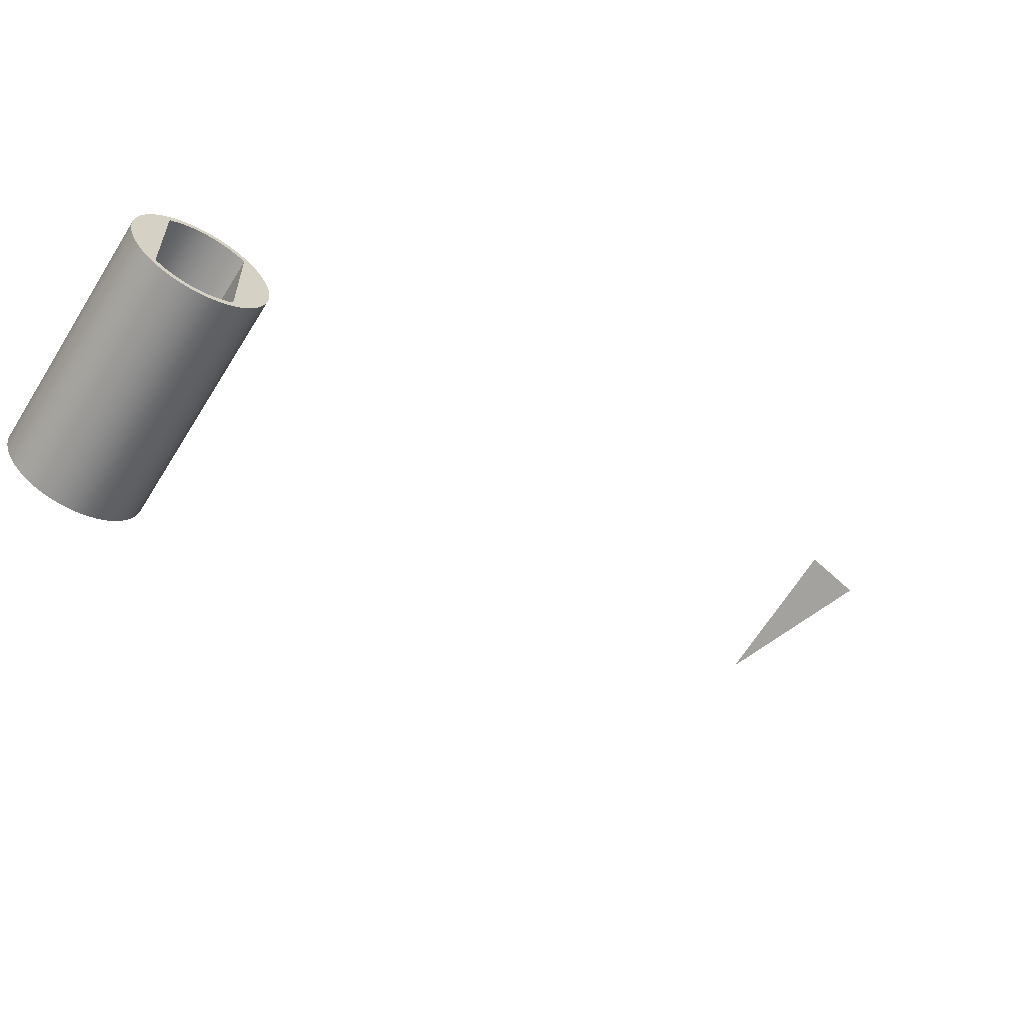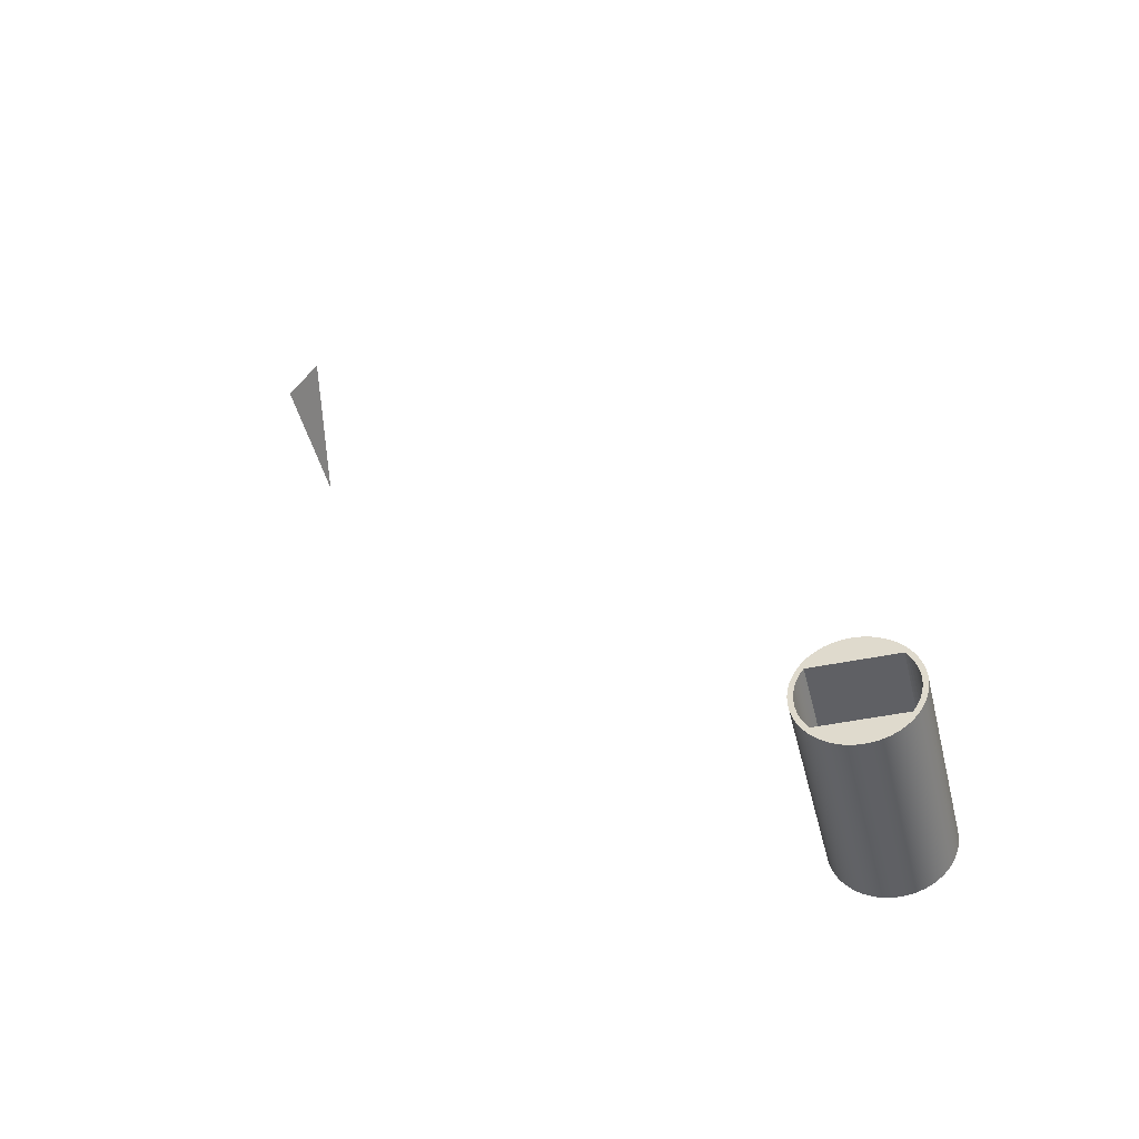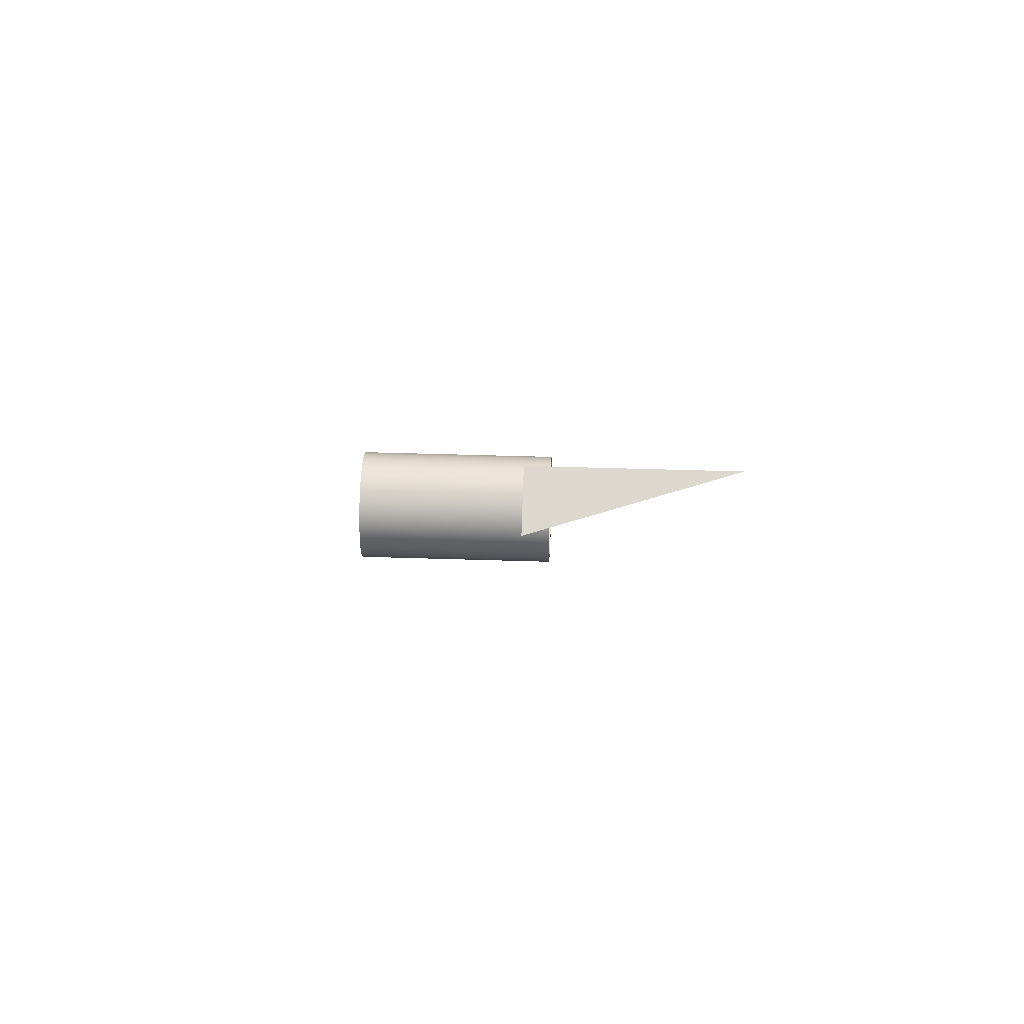
<metadata>
{"format":"obj","ext":"obj","renderer":"f3d","projection":"perspective","resolution":1024,"background":"white","views":[{"elev":-63.3,"azim":58.6,"up":"+Z"},{"elev":-45.2,"azim":103.6,"up":"+Y"},{"elev":37.1,"azim":-177.5,"up":"+Z"}]}
</metadata>
<code>
g Mesh1 Model
v 0 0.9951 2.018
v 0 -6.087e-15 2.05
v 0 0.861 2.079
f 1 2 3
v 0 0.1341 2.046
f 2 1 4
v 0 0.2676 2.032
f 4 1 5
v 0 0.3999 2.01
f 5 1 6
v 0 1.125 1.949
f 6 1 7
v 8 0.9951 2.018
v 8 1.125 1.949
f 7 1 8 9
v 8 0.861 2.079
f 1 3 10 8
v 0 0.7232 2.131
v 8 0.7232 2.131
f 3 11 12 10
v 0 -0.861 2.079
f 13 11 3
v 0 -0.7232 2.131
f 14 11 13
v 0 0.5823 2.173
f 14 15 11
v 0 -0.5823 2.173
f 16 15 14
v 0 0.439 2.207
f 16 17 15
v 0 -0.439 2.207
f 18 17 16
v 0 -0.2937 2.231
f 19 17 18
v 0 0.2937 2.231
f 19 20 17
v 0 0.1472 2.245
f 19 21 20
v 0 -0.1472 2.245
f 22 21 19
v 0 1.137e-15 2.25
f 21 22 23
v 8 -0.1472 2.245
v 8 1.137e-15 2.25
f 23 22 24 25
v 8 -0.2937 2.231
f 22 19 26 24
v 8 -0.439 2.207
f 19 18 27 26
v 8 -0.5823 2.173
f 18 16 28 27
v 8 -0.7232 2.131
f 16 14 29 28
v 8 -0.861 2.079
f 14 13 30 29
v 0 -0.9951 2.018
v 8 -0.9951 2.018
f 13 31 32 30
f 13 3 31
f 31 3 2
v 0 -0.1341 2.046
f 31 2 33
v 0.25 -6.087e-15 2.05
v 0.25 -0.1341 2.046
f 33 2 34 35
v 0.25 0.1341 2.046
f 2 4 36 34
v 0.25 0.2676 2.032
f 4 5 37 36
v 0.25 0.3999 2.01
f 5 6 38 37
v 0 0.5306 1.98
v 0.25 0.5306 1.98
f 6 39 40 38
f 6 7 39
v 0 0.6589 1.941
f 39 7 41
v 0 1.25 1.871
f 41 7 42
v 8 1.25 1.871
f 42 7 9 43
v 8 0.6589 1.941
f 9 44 43
v 8 0.5306 1.98
f 9 45 44
v 8 0.3999 2.01
f 9 46 45
f 8 46 9
v 8 0.2676 2.032
f 8 47 46
v 8 0.1341 2.046
f 8 48 47
v 8 -6.087e-15 2.05
f 8 49 48
f 49 8 10
f 10 32 49
f 10 30 32
f 12 30 10
f 12 29 30
v 8 0.5823 2.173
f 50 29 12
f 50 28 29
v 8 0.439 2.207
f 51 28 50
f 51 27 28
v 8 0.2937 2.231
f 52 27 51
f 52 26 27
v 8 0.1472 2.245
f 53 26 52
f 53 24 26
f 24 53 25
f 21 23 25 53
f 20 21 53 52
f 17 20 52 51
f 15 17 51 50
f 11 15 50 12
v 8 -0.1341 2.046
f 49 32 54
v 8 -0.2676 2.032
f 54 32 55
v 8 -0.3999 2.01
f 55 32 56
v 8 -1.125 1.949
f 56 32 57
v 0 -1.125 1.949
f 31 58 57 32
v 0 -0.3999 2.01
f 31 59 58
v 0 -0.2676 2.032
f 31 60 59
f 31 33 60
v 0.25 -0.2676 2.032
f 60 33 35 61
f 55 61 35 54
v 0.25 -0.3999 2.01
f 56 62 61 55
v 8 -0.5306 1.98
v 0.25 -0.5306 1.98
f 63 64 62 56
v 8 -0.6589 1.941
v 0.25 -0.6589 1.941
v 0.25 -0.625 1.951
f 65 66 67 64 63
v 8 -0.7845 1.894
v 0.25 -0.7845 1.894
f 68 69 66 65
v 8 -0.9066 1.838
v 0.25 -0.9066 1.838
f 70 71 69 68
v 8 -1.025 1.775
v 0.25 -1.025 1.775
f 72 73 71 70
v 8 -1.139 1.704
v 0.25 -1.139 1.704
v 0 -1.139 1.704
v 0 -1.025 1.775
f 74 75 76 77 73 72
v 8 -1.248 1.626
v 0.25 -1.248 1.626
f 78 79 75 74
v 8 -1.25 1.625
v 0.25 -1.25 1.625
f 80 81 79 78
v 8 -1.25 7.033e-15
v 0.25 -1.25 7.033e-15
f 82 83 81 80
v 8 -1.25 -1.625
v 0.25 -1.25 -1.625
f 84 85 83 82
v 8 -1.248 -1.626
v 0.25 -1.248 -1.626
f 86 87 85 84
v 8 -1.139 -1.704
v 0.25 -1.139 -1.704
f 88 89 87 86
v 8 -1.025 -1.775
v 0.25 -1.025 -1.775
v 0 -1.025 -1.775
v 0 -1.139 -1.704
f 90 91 92 93 89 88
v 8 -0.9066 -1.838
v 0.25 -0.9066 -1.838
f 94 95 91 90
v 8 -0.7845 -1.894
v 0.25 -0.7845 -1.894
f 96 97 95 94
v 8 -0.6589 -1.941
v 0.25 -0.6589 -1.941
f 98 99 97 96
v 8 -0.5306 -1.98
v 0.25 -0.5306 -1.98
v 0.25 -0.625 -1.951
f 100 101 102 99 98
v 8 -0.3999 -2.01
v 0.25 -0.3999 -2.01
f 103 104 101 100
v 8 -0.2676 -2.032
v 0.25 -0.2676 -2.032
f 105 106 104 103
v 8 -0.1341 -2.046
v 0.25 -0.1341 -2.046
f 107 108 106 105
v 8 8.023e-15 -2.05
v 0.25 8.023e-15 -2.05
f 109 110 108 107
v 8 0.1341 -2.046
v 0.25 0.1341 -2.046
f 111 112 110 109
v 8 0.2676 -2.032
v 0.25 0.2676 -2.032
f 113 114 112 111
v 8 0.3999 -2.01
v 0.25 0.3999 -2.01
f 115 116 114 113
v 8 0.5306 -1.98
v 0.25 0.5306 -1.98
f 117 118 116 115
v 8 0.6589 -1.941
v 0.25 0.6589 -1.941
f 119 120 118 117
v 8 0.7845 -1.894
v 0.25 0.7845 -1.894
f 121 122 120 119
v 8 0.9066 -1.838
v 0.25 0.9066 -1.838
f 123 124 122 121
v 8 1.025 -1.775
v 0.25 1.025 -1.775
f 125 126 124 123
v 8 1.139 -1.704
v 0.25 1.139 -1.704
v 0 1.139 -1.704
v 0 1.025 -1.775
f 127 128 129 130 126 125
v 8 1.248 -1.626
v 0.25 1.248 -1.626
f 131 132 128 127
v 8 1.25 -1.625
v 0.25 1.25 -1.625
f 133 134 132 131
v 8 1.25 -0.1
v 0.25 1.25 -0.1
f 133 135 136 134
v 8 2.245 -0.1472
f 137 135 133
v 8 2.25 -0
f 138 135 137
v 8 1.25 0.1
f 138 139 135
v 8 2.245 0.1472
f 140 139 138
v 8 2.231 0.2937
f 141 139 140
v 8 2.207 0.439
f 142 139 141
v 8 2.173 0.5823
f 143 139 142
v 8 2.131 0.7232
f 144 139 143
v 8 2.079 0.861
f 145 139 144
v 8 2.018 0.9951
f 146 139 145
v 8 1.949 1.125
f 147 139 146
v 8 1.871 1.25
f 148 139 147
v 8 1.785 1.37
f 149 139 148
v 8 1.692 1.484
f 150 139 149
v 8 1.591 1.591
f 151 139 150
v 8 1.25 1.625
f 151 152 139
v 8 1.248 1.626
f 151 153 152
v 8 1.484 1.692
f 154 153 151
v 8 1.139 1.704
f 154 155 153
v 8 1.025 1.775
f 154 156 155
v 8 1.37 1.785
f 157 156 154
v 8 0.9066 1.838
f 157 158 156
f 43 158 157
v 8 0.7845 1.894
f 43 159 158
f 43 44 159
v 0.25 0.6589 1.941
v 0.25 0.7845 1.894
f 44 160 161 159
f 45 40 160 44
f 46 38 40 45
f 47 37 38 46
f 48 36 37 47
f 49 34 36 48
f 54 35 34 49
f 39 41 160 40
v 0 0.7845 1.894
f 41 162 161 160
f 41 42 162
v 0 0.9066 1.838
f 162 42 163
v 0 1.37 1.785
f 163 42 164
f 164 42 43 157
v 0 1.484 1.692
f 165 164 157 154
v 0 1.025 1.775
f 166 164 165
f 163 164 166
v 0.25 1.025 1.775
v 0.25 0.9066 1.838
f 163 166 167 168
v 0 1.139 1.704
v 0.25 1.139 1.704
f 166 169 170 167
f 166 165 169
v 0 1.248 1.626
f 169 165 171
v 0 1.591 1.591
f 171 165 172
f 172 165 154 151
v 0 1.692 1.484
f 173 172 151 150
v 0 1.25 0.1
f 174 172 173
v 0 1.25 1.625
f 175 172 174
f 171 172 175
v 0.25 1.25 1.625
v 0.25 1.248 1.626
f 171 175 176 177
v 0.25 1.25 0.1
f 175 174 178 176
v 0 1.25 -0.1
f 179 136 135 139 178 174
v 0 1.25 -1.625
f 134 136 179 180
v 0 2.245 -0.1472
f 179 181 180
v 0 2.25 -0
f 179 182 181
f 174 182 179
v 0 2.245 0.1472
f 174 183 182
v 0 2.231 0.2937
f 174 184 183
v 0 2.207 0.439
f 174 185 184
v 0 2.173 0.5823
f 174 186 185
v 0 2.131 0.7232
f 174 187 186
v 0 2.079 0.861
f 174 188 187
v 0 2.018 0.9951
f 174 189 188
v 0 1.949 1.125
f 174 190 189
v 0 1.871 1.25
f 174 191 190
v 0 1.785 1.37
f 174 192 191
f 174 173 192
f 192 173 150 149
f 191 192 149 148
f 190 191 148 147
f 189 190 147 146
f 188 189 146 145
f 187 188 145 144
f 186 187 144 143
f 185 186 143 142
f 184 185 142 141
f 183 184 141 140
f 182 183 140 138
f 181 182 138 137
v 0 2.231 -0.2937
v 8 2.231 -0.2937
f 193 181 137 194
f 180 181 193
v 0 2.207 -0.439
f 180 193 195
v 8 2.207 -0.439
f 195 193 194 196
f 194 133 196
f 137 133 194
v 8 2.173 -0.5823
f 196 133 197
v 8 2.131 -0.7232
f 197 133 198
v 8 2.079 -0.861
f 198 133 199
v 8 2.018 -0.9951
f 199 133 200
v 8 1.949 -1.125
f 200 133 201
v 8 1.871 -1.25
f 201 133 202
v 8 1.785 -1.37
f 202 133 203
v 8 1.692 -1.484
f 203 133 204
v 8 1.591 -1.591
f 204 133 205
v 8 1.484 -1.692
f 205 133 206
f 206 133 131
f 206 131 127
v 8 1.37 -1.785
f 206 127 207
f 207 127 125
f 207 125 123
v 8 1.25 -1.871
f 207 123 208
f 208 123 121
v 8 1.125 -1.949
f 208 121 209
f 209 121 119
f 209 119 117
v 8 0.9951 -2.018
f 209 117 210
f 210 117 115
f 210 115 113
v 8 0.861 -2.079
f 210 113 211
f 211 113 111
f 211 111 109
v 8 -0.861 -2.079
f 109 212 211
f 107 212 109
f 105 212 107
v 8 -0.9951 -2.018
f 105 213 212
f 103 213 105
f 100 213 103
v 8 -1.125 -1.949
f 100 214 213
f 98 214 100
f 96 214 98
v 8 -1.25 -1.871
f 96 215 214
f 94 215 96
v 8 -1.37 -1.785
f 94 216 215
f 90 216 94
f 88 216 90
v 8 -1.484 -1.692
f 88 217 216
f 86 217 88
f 84 217 86
v 8 -1.591 -1.591
f 84 218 217
v 8 -1.692 -1.484
f 84 219 218
v 8 -1.785 -1.37
f 84 220 219
v 8 -1.871 -1.25
f 84 221 220
v 8 -1.949 -1.125
f 84 222 221
v 8 -2.018 -0.9951
f 84 223 222
v 8 -2.079 -0.861
f 84 224 223
v 8 -2.131 -0.7232
f 84 225 224
v 8 -2.173 -0.5823
f 84 226 225
v 8 -2.207 -0.439
f 84 227 226
v 8 -2.231 -0.2937
f 84 228 227
v 8 -2.245 -0.1472
f 84 229 228
v 8 -2.25 5.272e-15
f 84 230 229
f 82 230 84
v 8 -2.245 0.1472
f 82 231 230
v 8 -2.231 0.2937
f 82 232 231
v 8 -2.207 0.439
f 82 233 232
v 8 -2.173 0.5823
f 82 234 233
v 8 -2.131 0.7232
f 82 235 234
v 8 -2.079 0.861
f 82 236 235
v 8 -2.018 0.9951
f 82 237 236
v 8 -1.949 1.125
f 82 238 237
v 8 -1.871 1.25
f 82 239 238
v 8 -1.785 1.37
f 82 240 239
v 8 -1.692 1.484
f 82 241 240
v 8 -1.591 1.591
f 82 242 241
f 80 242 82
f 78 242 80
v 8 -1.484 1.692
f 78 243 242
f 74 243 78
f 72 243 74
v 8 -1.37 1.785
f 72 244 243
f 70 244 72
v 8 -1.25 1.871
f 70 245 244
f 68 245 70
f 65 245 68
f 65 57 245
f 63 57 65
f 56 57 63
v 0 -1.25 1.871
f 58 246 245 57
v 0 -0.6589 1.941
f 58 247 246
v 0 -0.5306 1.98
f 58 248 247
f 58 59 248
f 248 59 62 64
f 59 60 61 62
f 247 248 64 67 66
v 0 -0.7845 1.894
f 249 247 66 69
f 246 247 249
v 0 -0.9066 1.838
f 246 249 250
f 250 249 69 71
f 77 250 71 73
v 0 -1.37 1.785
f 251 250 77
f 246 250 251
f 246 251 244 245
v 0 -1.484 1.692
f 251 252 243 244
f 251 77 252
f 252 77 76
v 0 -1.248 1.626
f 252 76 253
f 253 76 75 79
v 0 -1.25 1.625
f 254 253 79 81
v 0 -1.591 1.591
f 255 253 254
f 252 253 255
f 252 255 242 243
v 0 -1.692 1.484
f 255 256 241 242
v 0 -1.25 7.033e-15
f 255 257 256
f 255 254 257
f 257 254 81 83
v 0 -1.25 -1.625
f 258 257 83 85
v 0 -2.25 5.272e-15
f 259 257 258
v 0 -2.245 0.1472
f 260 257 259
v 0 -2.231 0.2937
f 261 257 260
v 0 -2.207 0.439
f 262 257 261
v 0 -2.173 0.5823
f 263 257 262
v 0 -2.131 0.7232
f 264 257 263
v 0 -2.079 0.861
f 265 257 264
v 0 -2.018 0.9951
f 266 257 265
v 0 -1.949 1.125
f 267 257 266
v 0 -1.871 1.25
f 268 257 267
v 0 -1.785 1.37
f 269 257 268
f 256 257 269
f 256 269 240 241
f 269 268 239 240
f 268 267 238 239
f 267 266 237 238
f 266 265 236 237
f 265 264 235 236
f 264 263 234 235
f 263 262 233 234
f 262 261 232 233
f 261 260 231 232
f 260 259 230 231
v 0 -2.245 -0.1472
f 259 270 229 230
f 259 258 270
v 0 -2.231 -0.2937
f 270 258 271
v 0 -2.207 -0.439
f 271 258 272
v 0 -2.173 -0.5823
f 272 258 273
v 0 -2.131 -0.7232
f 273 258 274
v 0 -2.079 -0.861
f 274 258 275
v 0 -2.018 -0.9951
f 275 258 276
v 0 -1.949 -1.125
f 276 258 277
v 0 -1.871 -1.25
f 277 258 278
v 0 -1.785 -1.37
f 278 258 279
v 0 -1.692 -1.484
f 279 258 280
v 0 -1.591 -1.591
f 280 258 281
v 0 -1.484 -1.692
f 281 258 282
v 0 -1.248 -1.626
f 282 258 283
f 283 258 85 87
f 93 283 87 89
f 282 283 93
v 0 -1.37 -1.785
f 282 93 284
f 284 93 92
v 0 -0.9066 -1.838
f 284 92 285
f 285 92 91 95
v 0 -0.7845 -1.894
f 286 285 95 97
v 0 -1.25 -1.871
f 287 285 286
f 284 285 287
f 284 287 215 216
v 0 -1.125 -1.949
f 287 288 214 215
f 287 286 288
v 0 -0.6589 -1.941
f 288 286 289
f 289 286 97 99
v 0 -0.5306 -1.98
f 290 289 99 102 101
f 288 289 290
v 0 -0.9951 -2.018
f 288 290 291
v 0 -0.3999 -2.01
f 291 290 292
f 292 290 101 104
v 0 -0.2676 -2.032
f 293 292 104 106
f 291 292 293
v 0 -0.861 -2.079
f 291 293 294
v 0 -0.1341 -2.046
f 294 293 295
f 295 293 106 108
v 0 8.023e-15 -2.05
f 296 295 108 110
f 294 295 296
v 0 0.861 -2.079
f 294 296 297
v 0 0.1341 -2.046
f 298 297 296
v 0 0.2676 -2.032
f 299 297 298
v 0 0.9951 -2.018
f 299 300 297
v 0 0.3999 -2.01
f 301 300 299
v 0 0.5306 -1.98
f 302 300 301
v 0 1.125 -1.949
f 302 303 300
v 0 0.6589 -1.941
f 304 303 302
v 0 0.7845 -1.894
f 305 303 304
v 0 1.25 -1.871
f 305 306 303
v 0 0.9066 -1.838
f 307 306 305
v 0 1.37 -1.785
f 307 308 306
f 130 308 307
f 129 308 130
v 0 1.484 -1.692
f 129 309 308
v 0 1.248 -1.626
f 310 309 129
f 180 309 310
v 0 1.591 -1.591
f 180 311 309
v 0 1.692 -1.484
f 180 312 311
v 0 1.785 -1.37
f 180 313 312
v 0 1.871 -1.25
f 180 314 313
v 0 1.949 -1.125
f 180 315 314
v 0 2.018 -0.9951
f 180 316 315
v 0 2.079 -0.861
f 180 317 316
v 0 2.131 -0.7232
f 180 318 317
v 0 2.173 -0.5823
f 180 319 318
f 180 195 319
f 319 195 196 197
f 318 319 197 198
f 317 318 198 199
f 316 317 199 200
f 315 316 200 201
f 314 315 201 202
f 313 314 202 203
f 312 313 203 204
f 311 312 204 205
f 309 311 205 206
f 308 309 206 207
f 306 308 207 208
f 303 306 208 209
f 300 303 209 210
f 297 300 210 211
v 0 0.7232 -2.131
v 8 0.7232 -2.131
f 320 297 211 321
f 294 297 320
v 0 -0.7232 -2.131
f 294 320 322
v 0 0.5823 -2.173
f 322 320 323
v 8 0.5823 -2.173
f 323 320 321 324
v 8 -0.7232 -2.131
f 321 325 324
f 321 212 325
f 211 212 321
f 294 322 325 212
v 0 -0.5823 -2.173
v 8 -0.5823 -2.173
f 322 326 327 325
f 322 323 326
v 0 0.439 -2.207
f 326 323 328
v 8 0.439 -2.207
f 328 323 324 329
f 324 327 329
f 324 325 327
v 8 -0.439 -2.207
f 329 327 330
v 0 -0.439 -2.207
f 326 331 330 327
f 326 328 331
v 0 0.2937 -2.231
f 331 328 332
v 8 0.2937 -2.231
f 332 328 329 333
f 329 330 333
v 8 -0.2937 -2.231
f 333 330 334
v 0 -0.2937 -2.231
f 331 335 334 330
f 331 332 335
v 0 0.1472 -2.245
f 335 332 336
v 8 0.1472 -2.245
f 336 332 333 337
f 333 334 337
v 8 -0.1472 -2.245
f 337 334 338
v 0 -0.1472 -2.245
f 335 339 338 334
f 335 336 339
v 0 1.585e-15 -2.25
f 339 336 340
v 8 1.585e-15 -2.25
f 340 336 337 341
f 337 338 341
f 339 340 341 338
f 291 294 212 213
f 288 291 213 214
f 180 310 132 134
f 310 129 128 132
f 130 307 124 126
f 307 305 122 124
f 305 304 120 122
f 304 302 118 120
f 302 301 116 118
f 301 299 114 116
f 299 298 112 114
f 298 296 110 112
f 282 284 216 217
f 281 282 217 218
f 280 281 218 219
f 279 280 219 220
f 278 279 220 221
f 277 278 221 222
f 276 277 222 223
f 275 276 223 224
f 274 275 224 225
f 273 274 225 226
f 272 273 226 227
f 271 272 227 228
f 270 271 228 229
f 176 178 139 152
f 153 177 176 152
f 155 170 177 153
f 156 167 170 155
f 158 168 167 156
f 159 161 168 158
f 162 163 168 161
f 169 171 177 170
g Mesh2 Model
v -6 30.3 24.33
v 1.155e-14 31.94 23.18
v 2.14e-14 30.3 24.33
f 342 343 344

</code>
